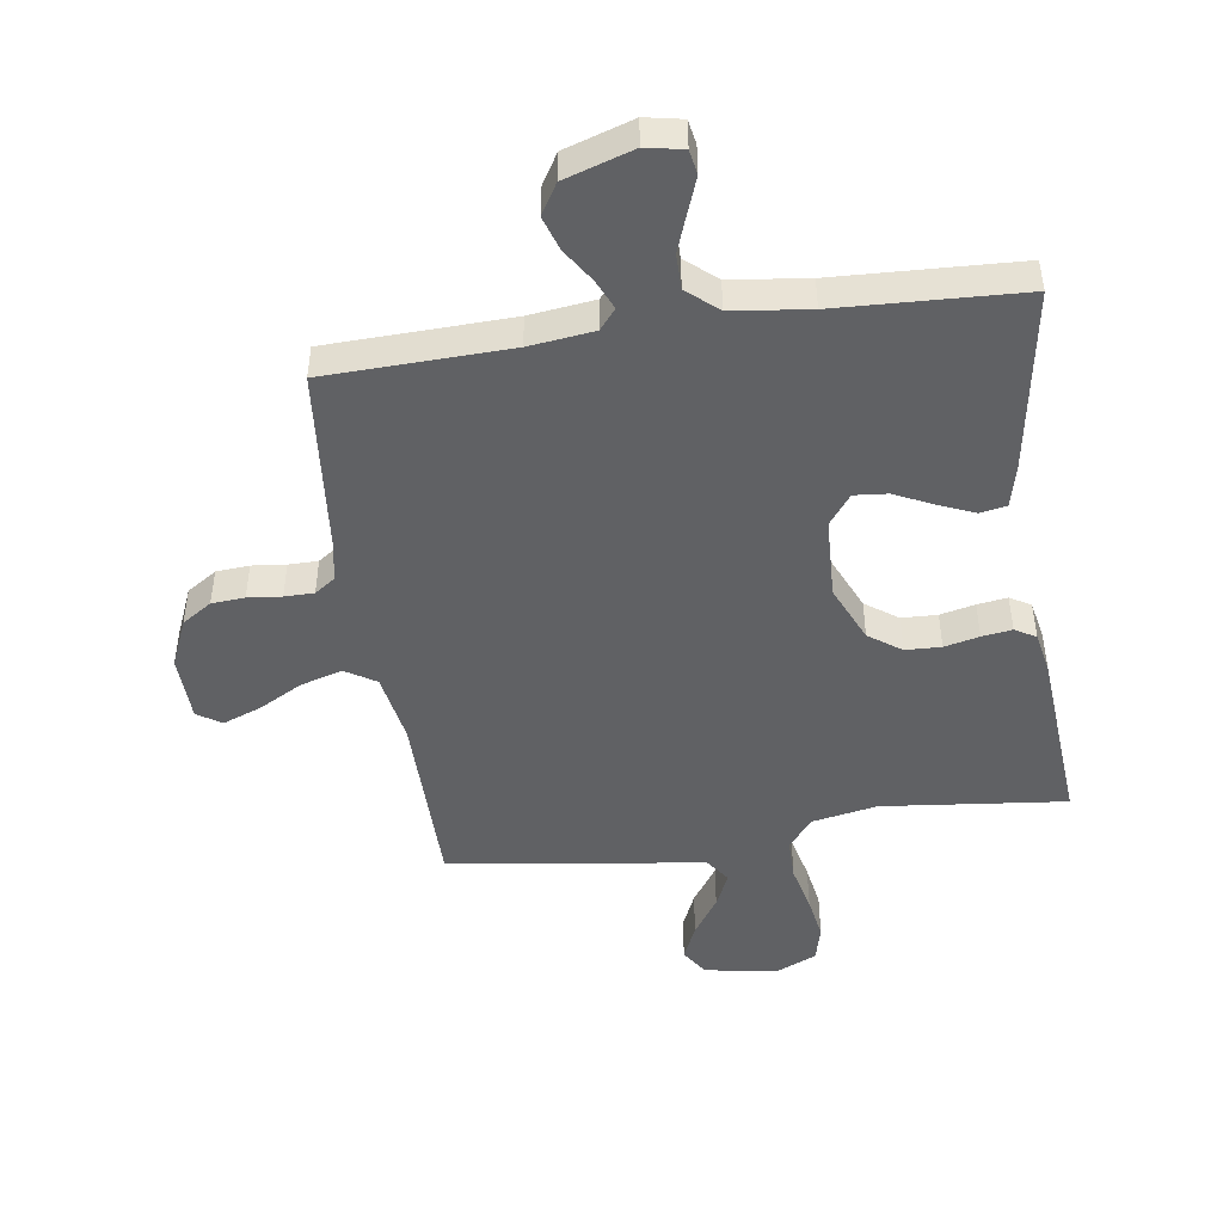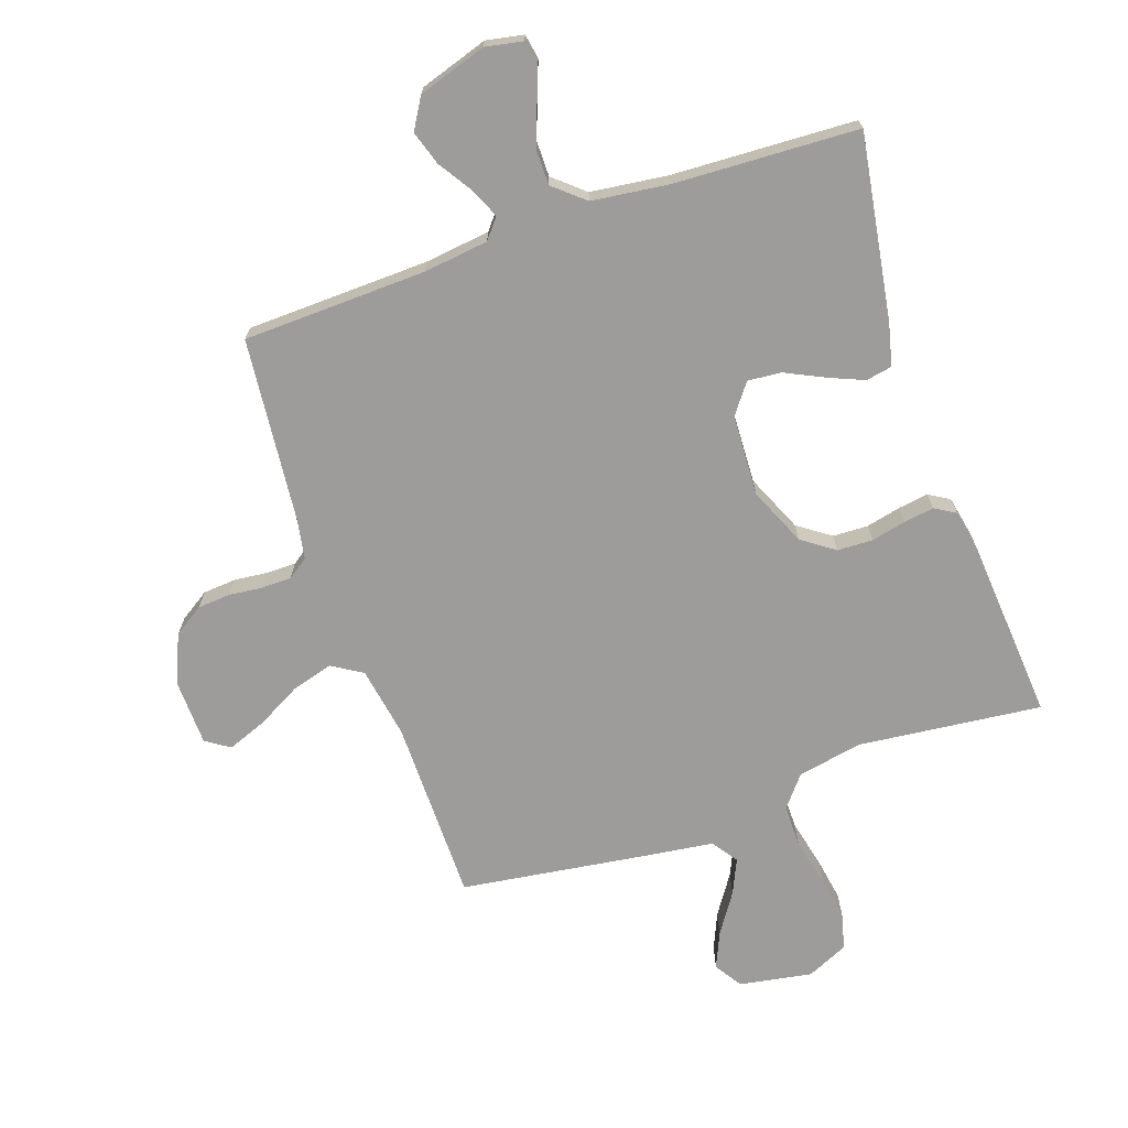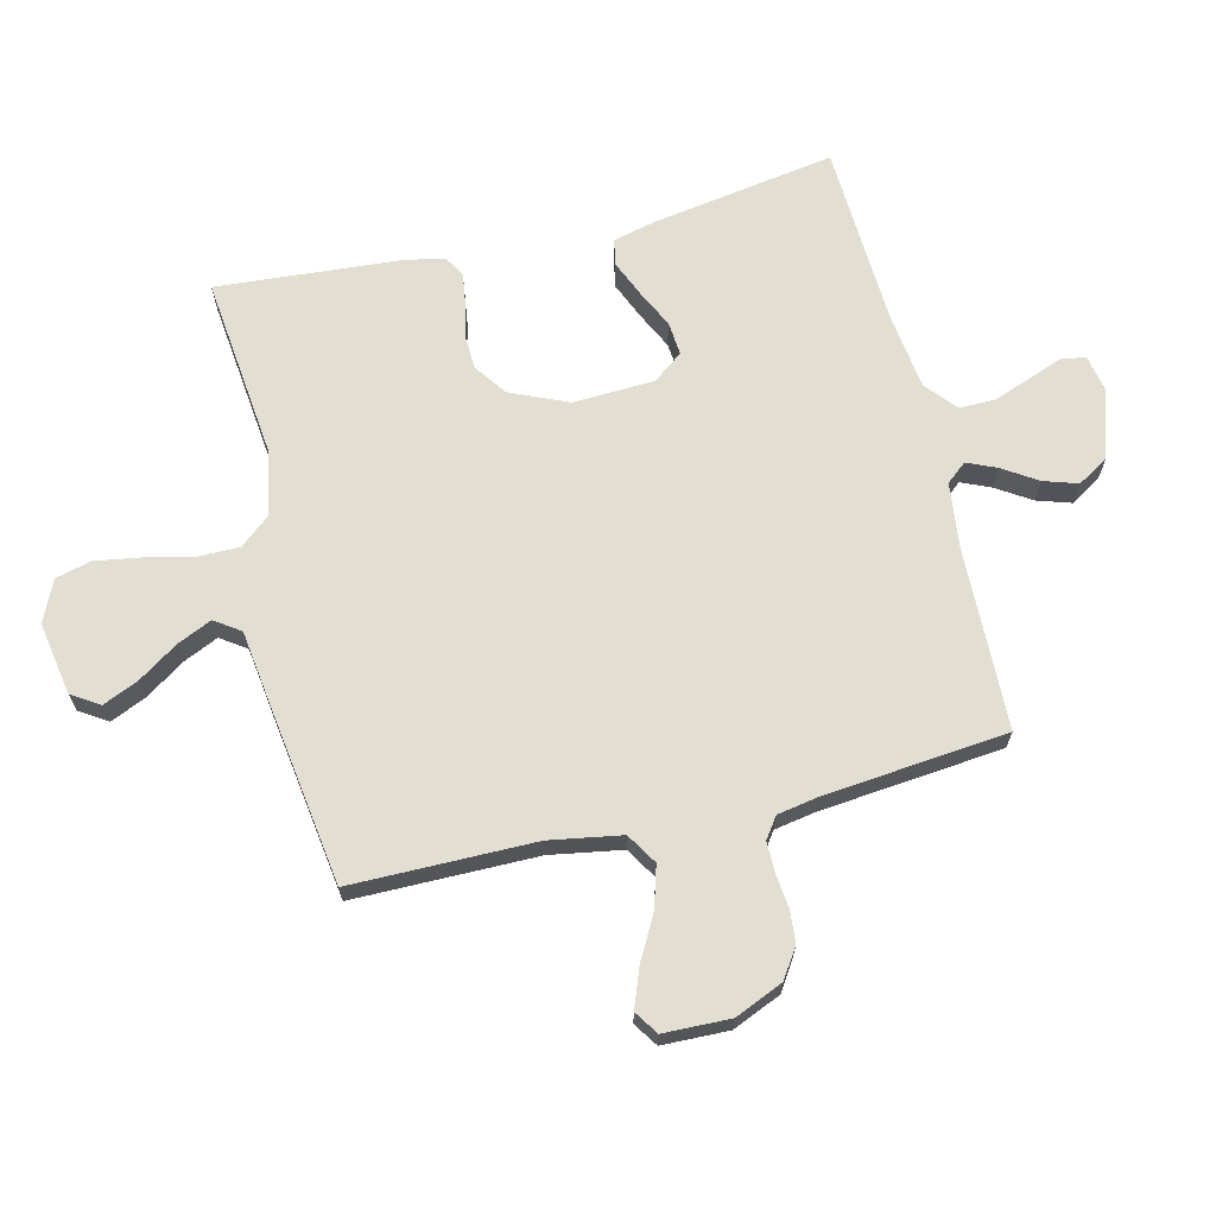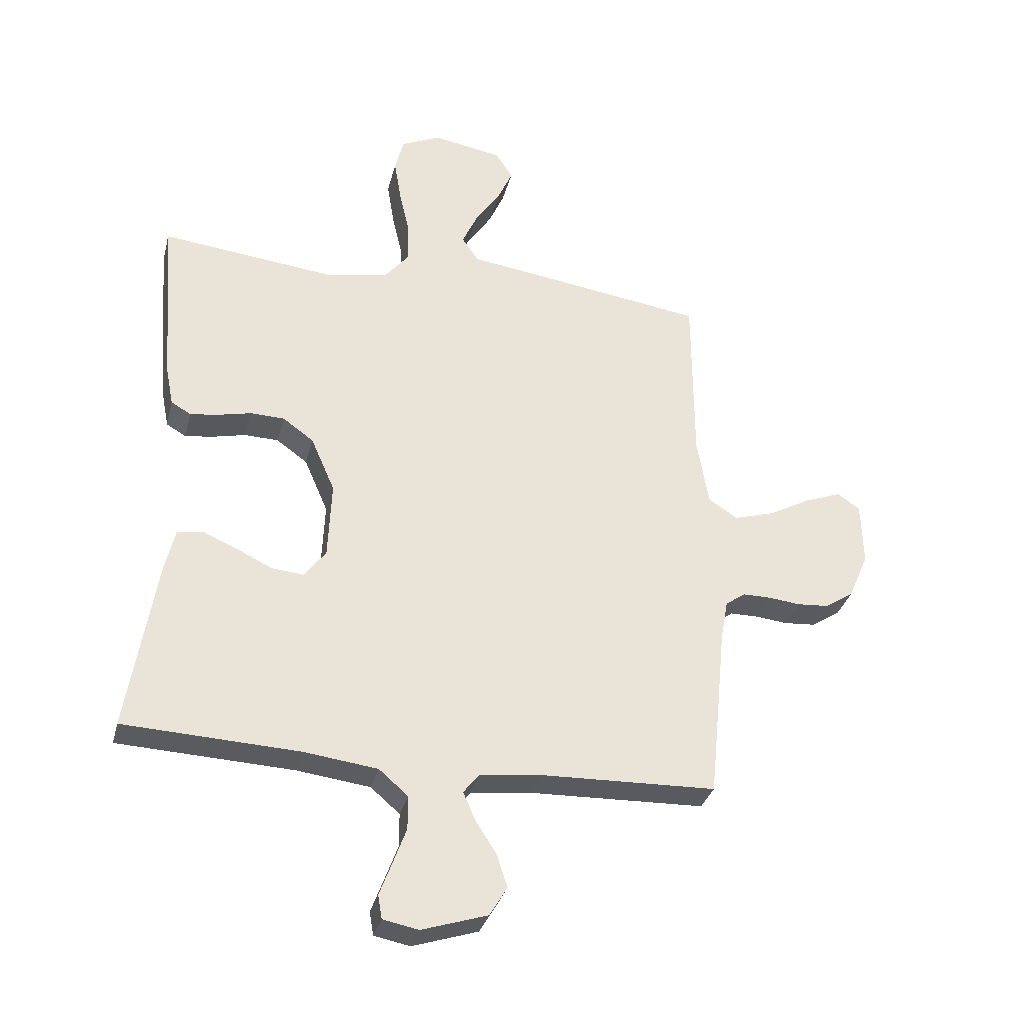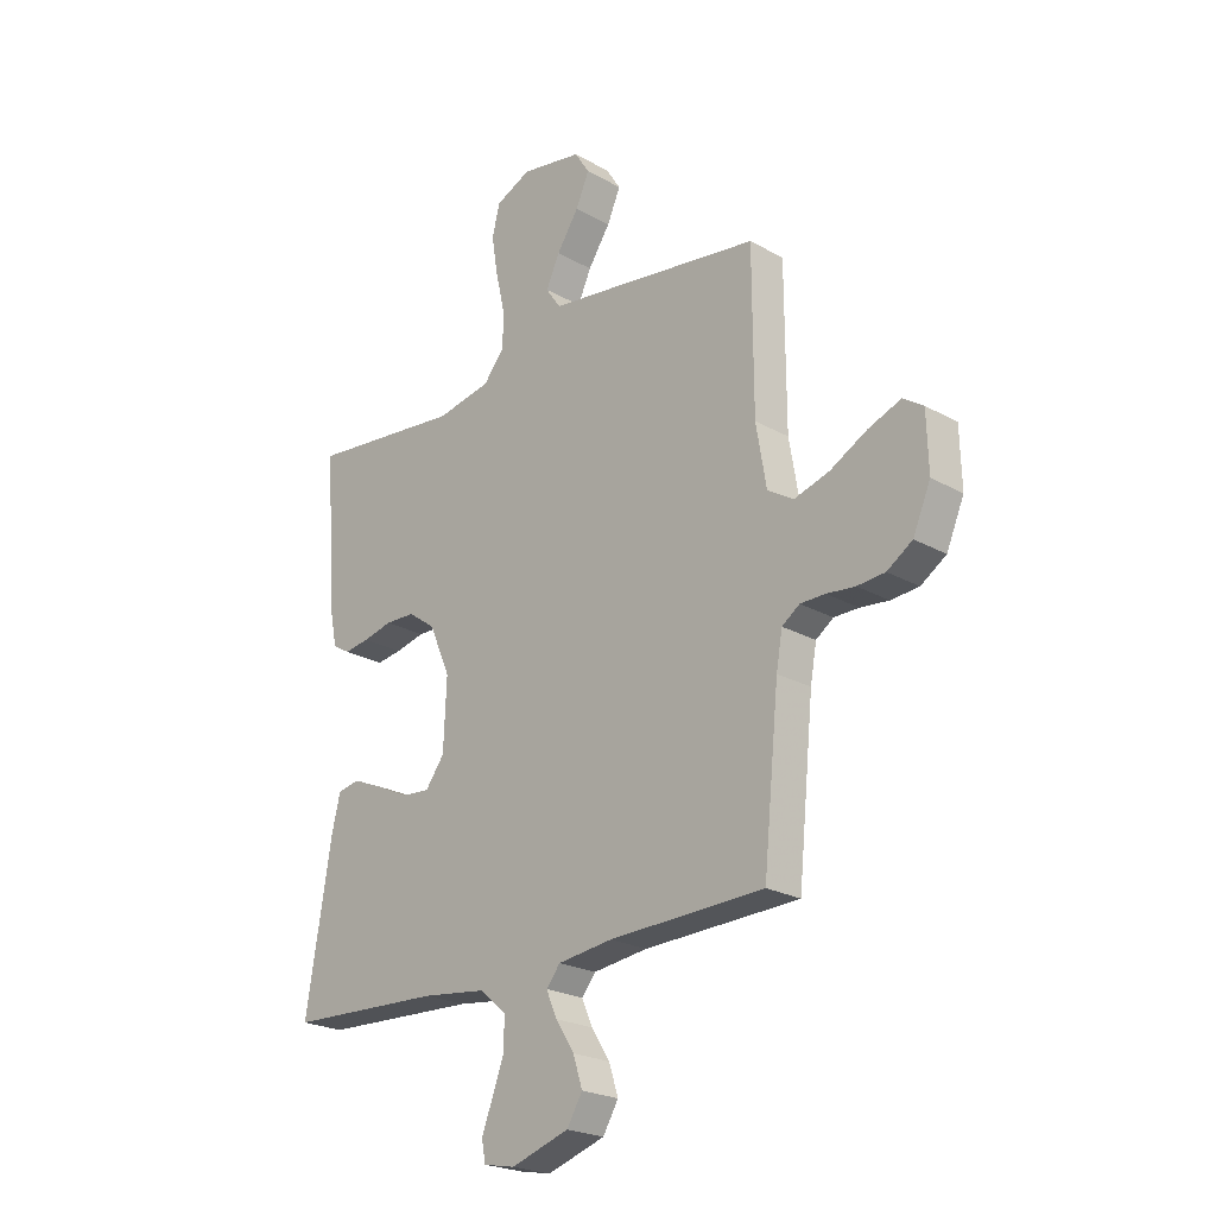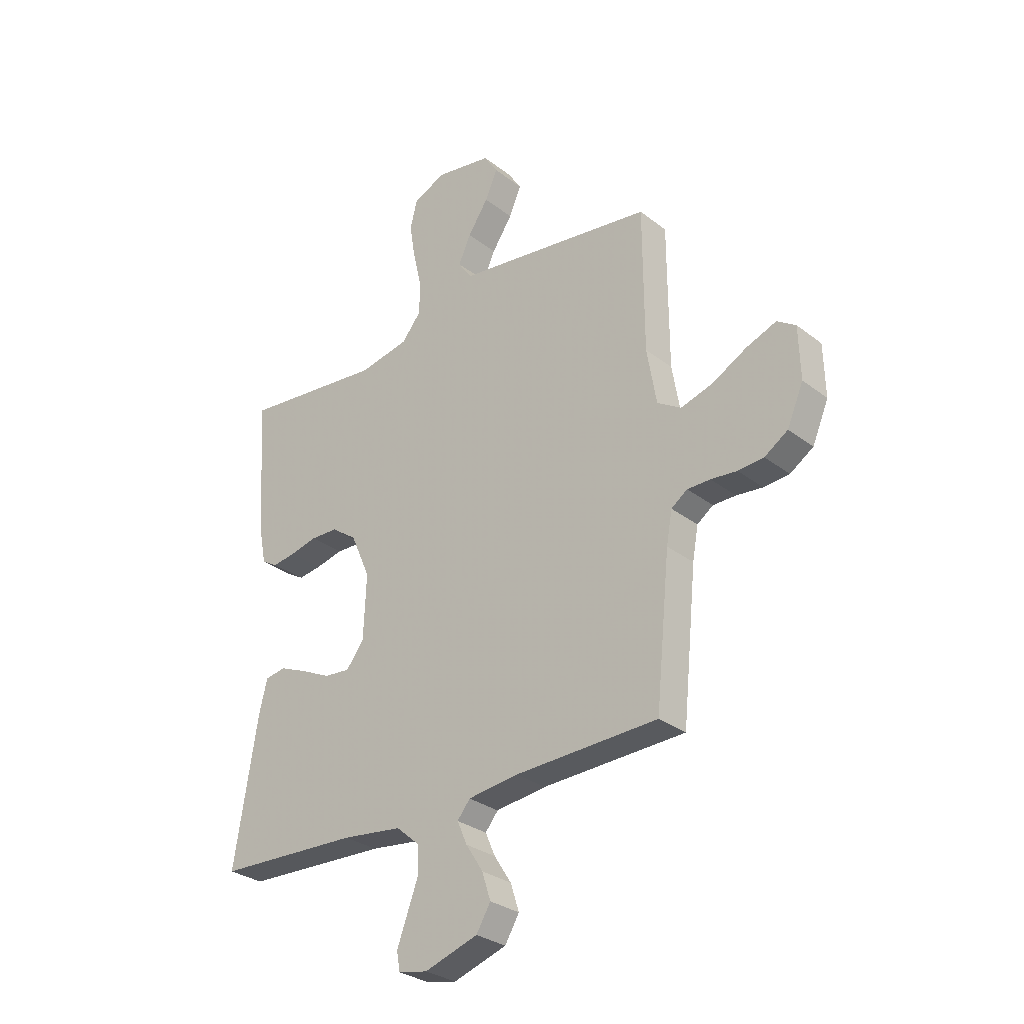
<metadata>
{"format":"obj","ext":"obj","renderer":"f3d","projection":"perspective","resolution":1024,"background":"white","views":[{"elev":-47.0,"azim":-171.6,"up":"+Y"},{"elev":-70.3,"azim":-160.9,"up":"+Y"},{"elev":67.4,"azim":76.4,"up":"+Y"},{"elev":-32.5,"azim":-13.9,"up":"+Z"},{"elev":-23.0,"azim":46.2,"up":"+Z"},{"elev":-29.9,"azim":41.8,"up":"+Z"}]}
</metadata>
<code>
v -0.5 0.07 0.5
v -0.2 0.07 0.467
v -0.094 0.07 0.487
v -0.053 0.07 0.537
v -0.053 0.07 0.606
v -0.071 0.07 0.684
v -0.083 0.07 0.757
v -0.068 0.07 0.816
v 0 0.07 0.847
v 0.119 0.07 0.826
v 0.148 0.07 0.781
v 0.122 0.07 0.722
v 0.079 0.07 0.658
v 0.053 0.07 0.601
v 0.082 0.07 0.559
v 0.2 0.07 0.543
v 0.5 0.07 0.5
v 0.501 0.07 0.2
v 0.521 0.07 0.083
v 0.571 0.07 0.052
v 0.639 0.07 0.072
v 0.711 0.07 0.111
v 0.774 0.07 0.135
v 0.813 0.07 0.109
v 0.816 0.07 0
v 0.782 0.07 -0.079
v 0.733 0.07 -0.111
v 0.679 0.07 -0.115
v 0.624 0.07 -0.109
v 0.576 0.07 -0.109
v 0.542 0.07 -0.133
v 0.53 0.07 -0.2
v 0.5 0.07 -0.5
v 0.2 0.07 -0.509
v 0.094 0.07 -0.522
v 0.067 0.07 -0.555
v 0.088 0.07 -0.603
v 0.124 0.07 -0.659
v 0.142 0.07 -0.715
v 0.112 0.07 -0.765
v 0 0.07 -0.801
v -0.061 0.07 -0.789
v -0.068 0.07 -0.749
v -0.047 0.07 -0.693
v -0.024 0.07 -0.631
v -0.024 0.07 -0.573
v -0.074 0.07 -0.53
v -0.2 0.07 -0.514
v -0.5 0.07 -0.5
v -0.451 0.07 -0.2
v -0.434 0.07 -0.13
v -0.391 0.07 -0.122
v -0.332 0.07 -0.147
v -0.27 0.07 -0.177
v -0.215 0.07 -0.182
v -0.178 0.07 -0.133
v -0.172 0.07 0
v -0.213 0.07 0.094
v -0.266 0.07 0.132
v -0.324 0.07 0.134
v -0.381 0.07 0.121
v -0.43 0.07 0.114
v -0.464 0.07 0.134
v -0.477 0.07 0.2
v -0.5 0 0.5
v -0.2 0 0.467
v -0.094 0 0.487
v -0.053 0 0.537
v -0.053 0 0.606
v -0.071 0 0.684
v -0.083 0 0.757
v -0.068 0 0.816
v 0 0 0.847
v 0.119 0 0.826
v 0.148 0 0.781
v 0.122 0 0.722
v 0.079 0 0.658
v 0.053 0 0.601
v 0.082 0 0.559
v 0.2 0 0.543
v 0.5 0 0.5
v 0.501 0 0.2
v 0.521 0 0.083
v 0.571 0 0.052
v 0.639 0 0.072
v 0.711 0 0.111
v 0.774 0 0.135
v 0.813 0 0.109
v 0.816 0 0
v 0.782 0 -0.079
v 0.733 0 -0.111
v 0.679 0 -0.115
v 0.624 0 -0.109
v 0.576 0 -0.109
v 0.542 0 -0.133
v 0.53 0 -0.2
v 0.5 0 -0.5
v 0.2 0 -0.509
v 0.094 0 -0.522
v 0.067 0 -0.555
v 0.088 0 -0.603
v 0.124 0 -0.659
v 0.142 0 -0.715
v 0.112 0 -0.765
v 0 0 -0.801
v -0.061 0 -0.789
v -0.068 0 -0.749
v -0.047 0 -0.693
v -0.024 0 -0.631
v -0.024 0 -0.573
v -0.074 0 -0.53
v -0.2 0 -0.514
v -0.5 0 -0.5
v -0.451 0 -0.2
v -0.434 0 -0.13
v -0.391 0 -0.122
v -0.332 0 -0.147
v -0.27 0 -0.177
v -0.215 0 -0.182
v -0.178 0 -0.133
v -0.172 0 0
v -0.213 0 0.094
v -0.266 0 0.132
v -0.324 0 0.134
v -0.381 0 0.121
v -0.43 0 0.114
v -0.464 0 0.134
v -0.477 0 0.2
f 63 64 1 2
f 60 61 62 63
f 60 63 2 3
f 59 60 3 4
f 58 59 4
f 57 58 4
f 56 57 4
f 51 52 53 54
f 49 50 51 54
f 48 49 54 55
f 47 48 55 56
f 41 42 43 44
f 41 44 45
f 40 41 45 46
f 37 38 39 40
f 36 37 40 46
f 32 33 34
f 31 32 34 35
f 26 27 28 29
f 26 29 30
f 25 26 30
f 24 25 30
f 21 22 23 24
f 20 21 24 30
f 19 20 30 31
f 15 16 17 18
f 15 18 19 31
f 10 11 12 13
f 10 13 14
f 9 10 14
f 8 9 14
f 5 6 7 8
f 5 8 14
f 4 5 14 15
f 35 36 46 47
f 31 35 47 56
f 4 15 31 56
f 66 65 128 127
f 127 126 125 124
f 67 66 127 124
f 68 67 124 123
f 68 123 122
f 68 122 121
f 68 121 120
f 118 117 116 115
f 118 115 114 113
f 119 118 113 112
f 120 119 112 111
f 108 107 106 105
f 109 108 105
f 110 109 105 104
f 104 103 102 101
f 110 104 101 100
f 98 97 96
f 99 98 96 95
f 93 92 91 90
f 94 93 90
f 94 90 89
f 94 89 88
f 88 87 86 85
f 94 88 85 84
f 95 94 84 83
f 82 81 80 79
f 95 83 82 79
f 77 76 75 74
f 78 77 74
f 78 74 73
f 78 73 72
f 72 71 70 69
f 78 72 69
f 79 78 69 68
f 111 110 100 99
f 120 111 99 95
f 120 95 79 68
f 1 65 66 2
f 2 66 67 3
f 3 67 68 4
f 4 68 69 5
f 5 69 70 6
f 6 70 71 7
f 7 71 72 8
f 8 72 73 9
f 9 73 74 10
f 10 74 75 11
f 11 75 76 12
f 12 76 77 13
f 13 77 78 14
f 14 78 79 15
f 15 79 80 16
f 16 80 81 17
f 17 81 82 18
f 18 82 83 19
f 19 83 84 20
f 20 84 85 21
f 21 85 86 22
f 22 86 87 23
f 23 87 88 24
f 24 88 89 25
f 25 89 90 26
f 26 90 91 27
f 27 91 92 28
f 28 92 93 29
f 29 93 94 30
f 30 94 95 31
f 31 95 96 32
f 32 96 97 33
f 33 97 98 34
f 34 98 99 35
f 35 99 100 36
f 36 100 101 37
f 37 101 102 38
f 38 102 103 39
f 39 103 104 40
f 40 104 105 41
f 41 105 106 42
f 42 106 107 43
f 43 107 108 44
f 44 108 109 45
f 45 109 110 46
f 46 110 111 47
f 47 111 112 48
f 48 112 113 49
f 49 113 114 50
f 50 114 115 51
f 51 115 116 52
f 52 116 117 53
f 53 117 118 54
f 54 118 119 55
f 55 119 120 56
f 56 120 121 57
f 57 121 122 58
f 58 122 123 59
f 59 123 124 60
f 60 124 125 61
f 61 125 126 62
f 62 126 127 63
f 63 127 128 64
f 64 128 65 1

</code>
